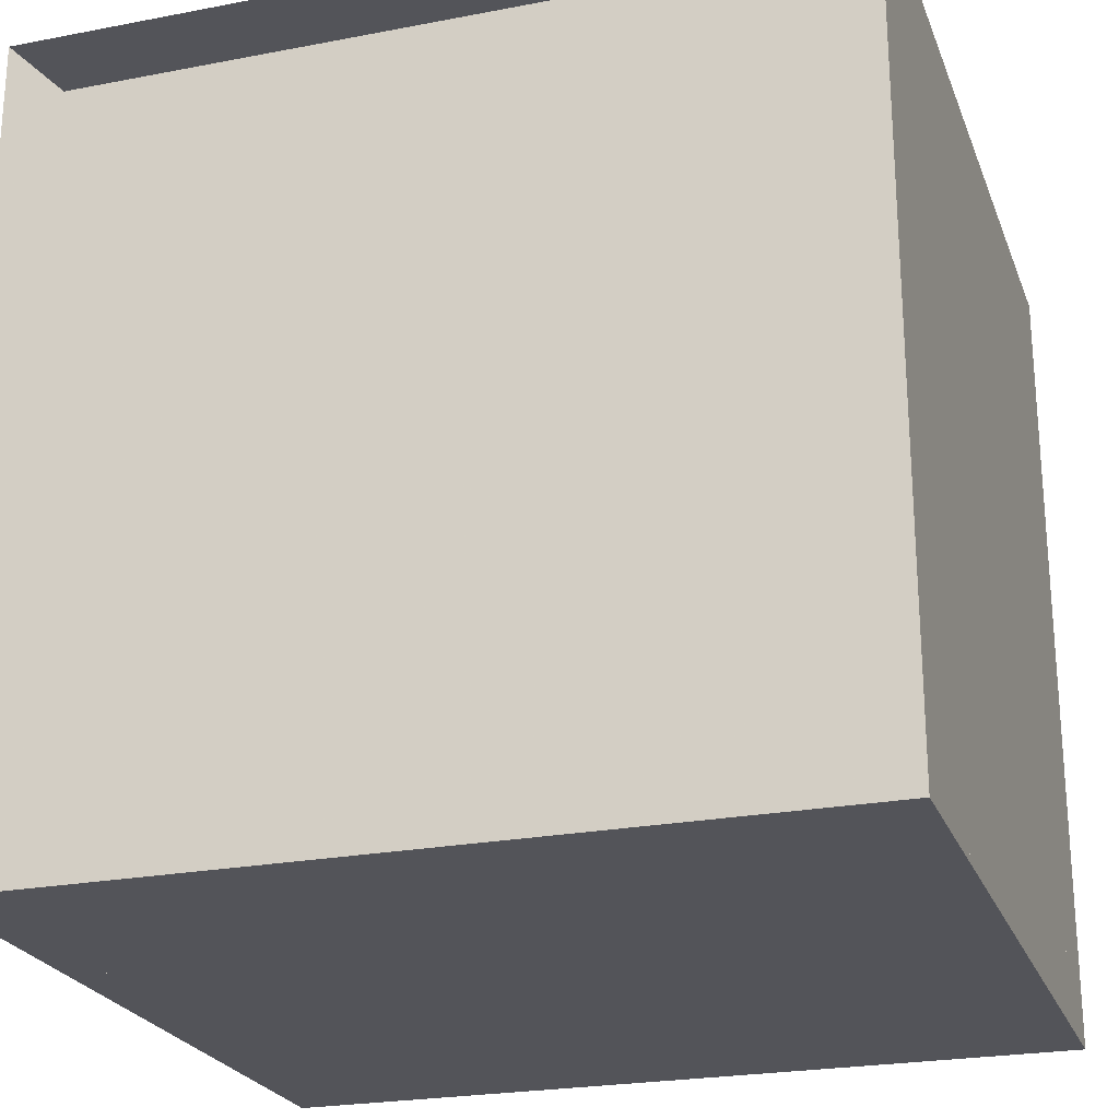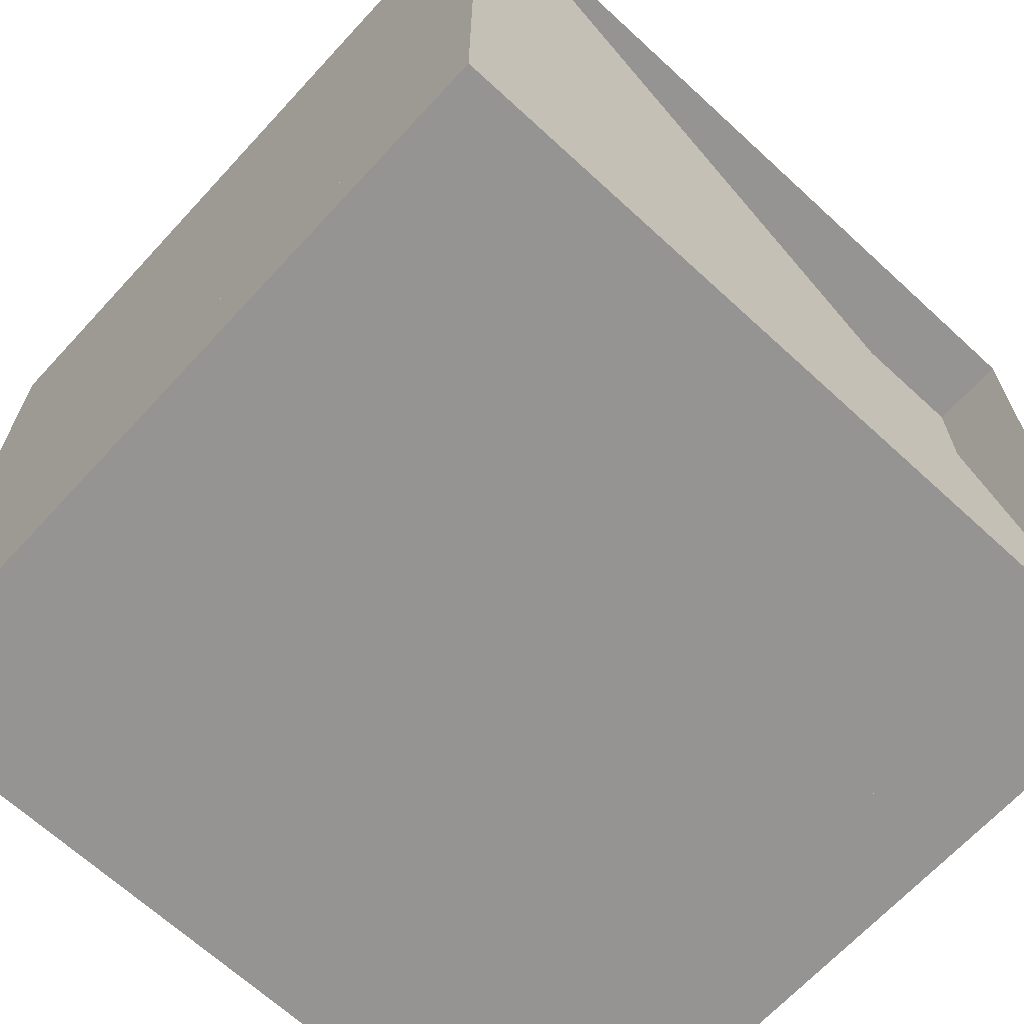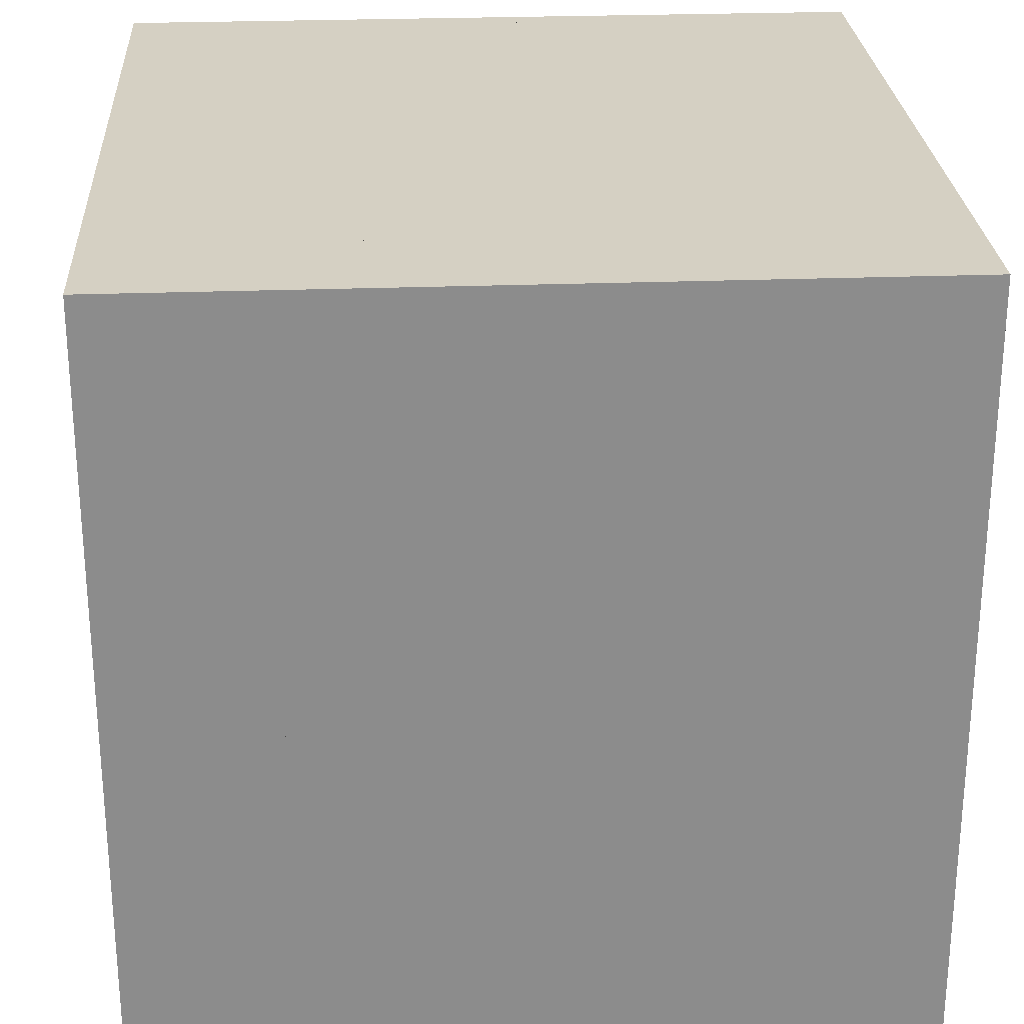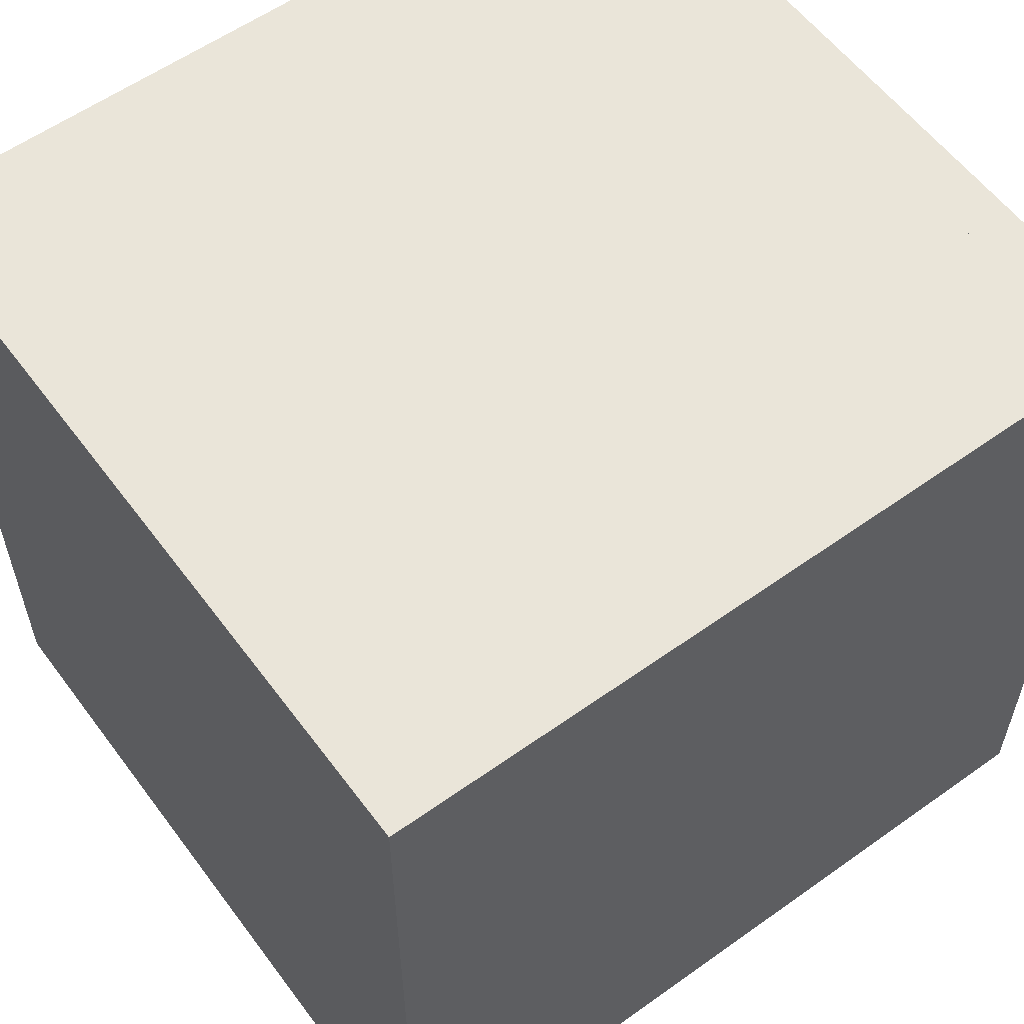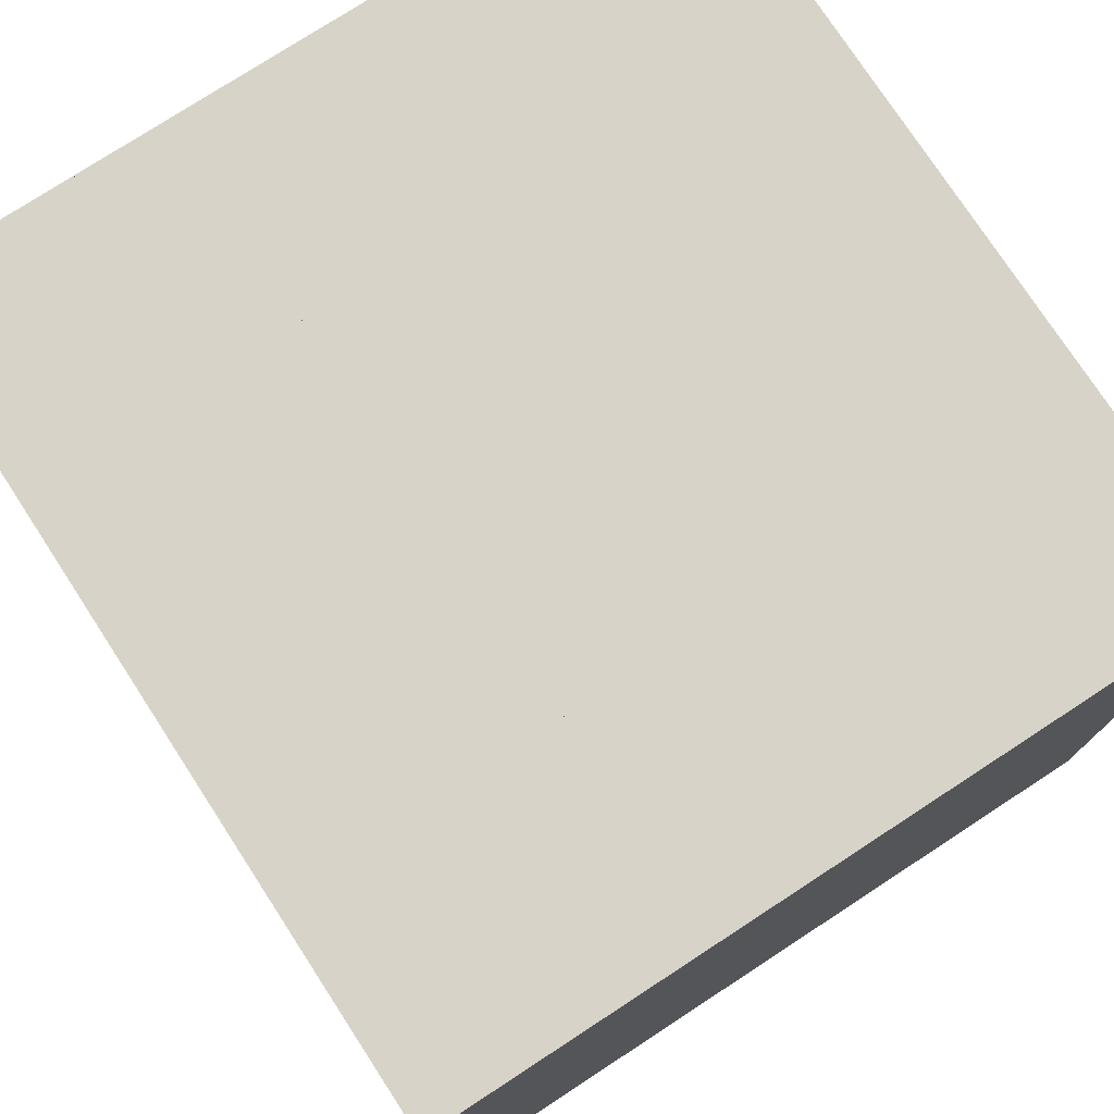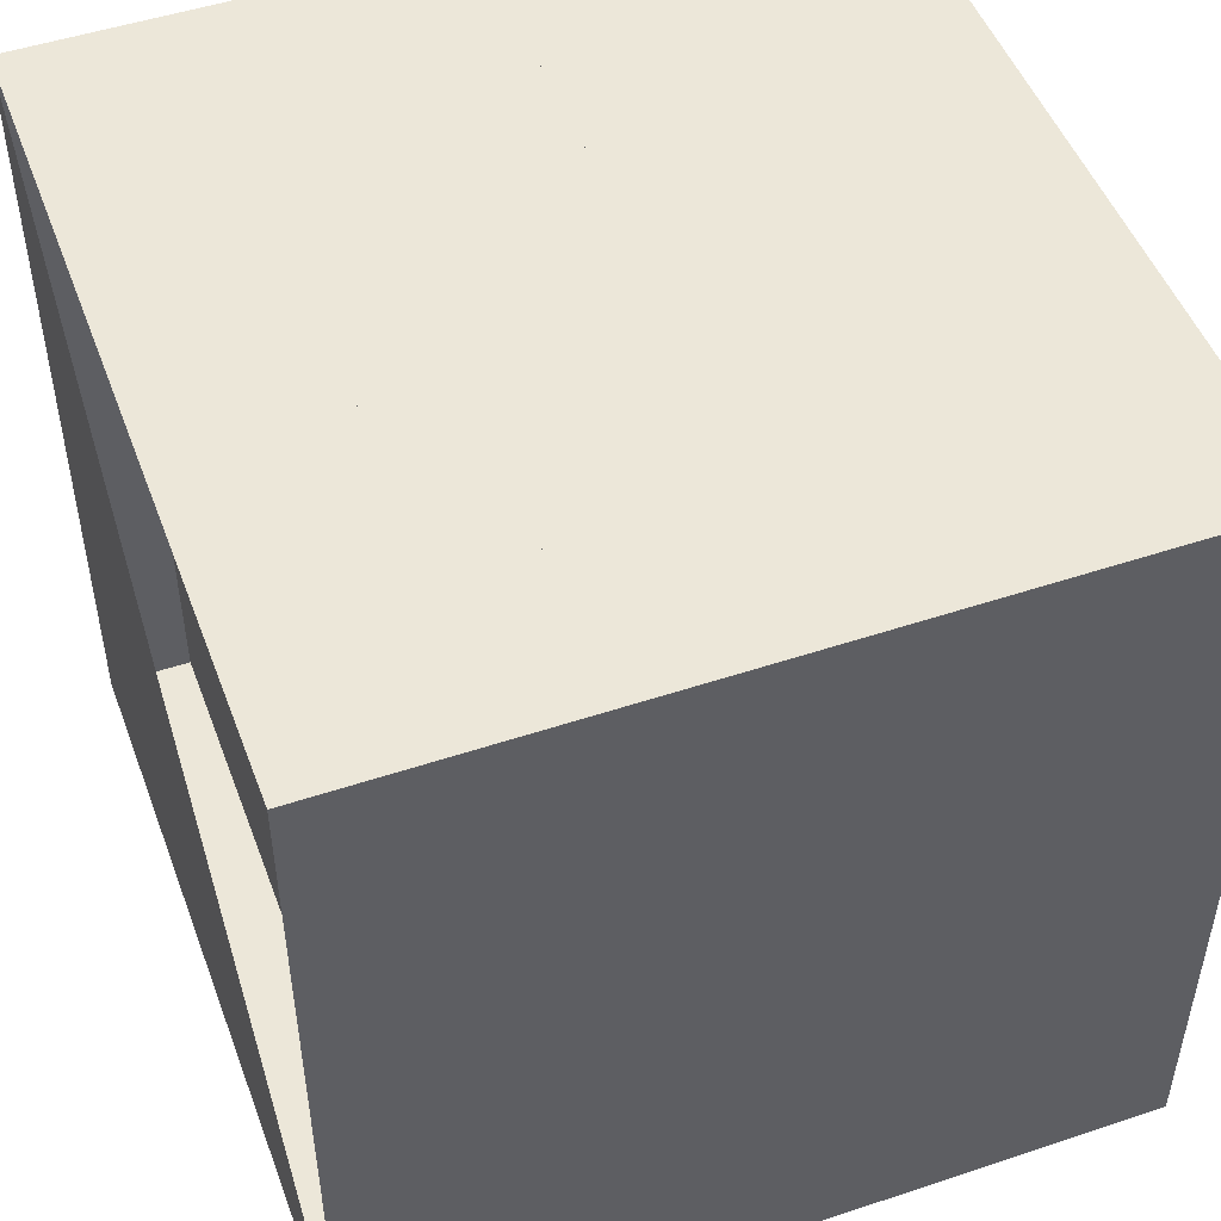
<metadata>
{"format":"obj","ext":"obj","renderer":"f3d","projection":"perspective","resolution":1024,"background":"white","views":[{"elev":-23.8,"azim":-72.2,"up":"+Y"},{"elev":-67.1,"azim":-132.7,"up":"+Y"},{"elev":26.1,"azim":-3.4,"up":"+Y"},{"elev":58.0,"azim":53.6,"up":"+Y"},{"elev":76.5,"azim":146.9,"up":"+Z"},{"elev":49.7,"azim":-20.2,"up":"+Y"}]}
</metadata>
<code>
v 0 -1 -1
v 0 -1 1
v 0 1 1
v 0 1 -1
v 0.2033 -1 -1
v 0.2033 -1 1
v 0.2033 1 1
v 0.2033 1 -1
v 0.4032 -1 -1
v 0.4032 -1 1
v 0.4032 1 1
v 0.4032 1 -1
v 0.6014 -1 -1
v 0.6014 -1 1
v 0.6014 1 1
v 0.6014 1 -1
v 0.8078 -1 -1
v 0.8078 -1 1
v 0.8078 1 1
v 0.8078 1 -1
v 1.026 -1 -1
v 1.026 -1 1
v 1.026 1 1
v 1.026 1 -1
v 1.25 -1 -1
v 1.25 -1 1
v 1.25 1 1
v 1.25 1 -1
v 1.475 -1 -1
v 1.475 -1 1
v 1.475 1 1
v 1.475 1 -1
v 1.695 -1 -1
v 1.695 -1 1
v 1.695 1 1
v 1.695 1 -1
v 1.915 -1 -1
v 1.915 -1 1
v 1.915 1 1
v 1.915 1 -1
f 1 2 4 5
f 5 6 7 8
f 5 6 2 1
f 6 7 3 2
f 7 8 4 3
f 8 5 1 4
f 9 10 11 12
f 9 10 6 5
f 10 11 7 6
f 11 12 8 7
f 12 9 5 8
f 13 14 15 16
f 13 14 10 9
f 14 15 11 10
f 15 16 12 11
f 16 13 9 12
f 17 18 19 20
f 17 18 14 13
f 18 19 15 14
f 19 20 16 15
f 20 17 13 16
f 21 22 23 24
f 21 22 18 17
f 22 23 19 18
f 23 24 20 19
f 24 21 17 20
f 25 26 27 28
f 25 26 22 21
f 26 27 23 22
f 27 28 24 23
f 28 25 21 24
f 29 30 31 32
f 29 30 26 25
f 30 31 27 26
f 31 32 28 27
f 32 29 25 28
f 33 34 35 36
f 33 34 30 29
f 34 35 31 30
f 35 36 32 31
f 36 33 29 32
f 37 38 39 40
f 37 38 34 33
f 38 39 35 34
f 39 40 36 35
f 40 37 33 36

</code>
